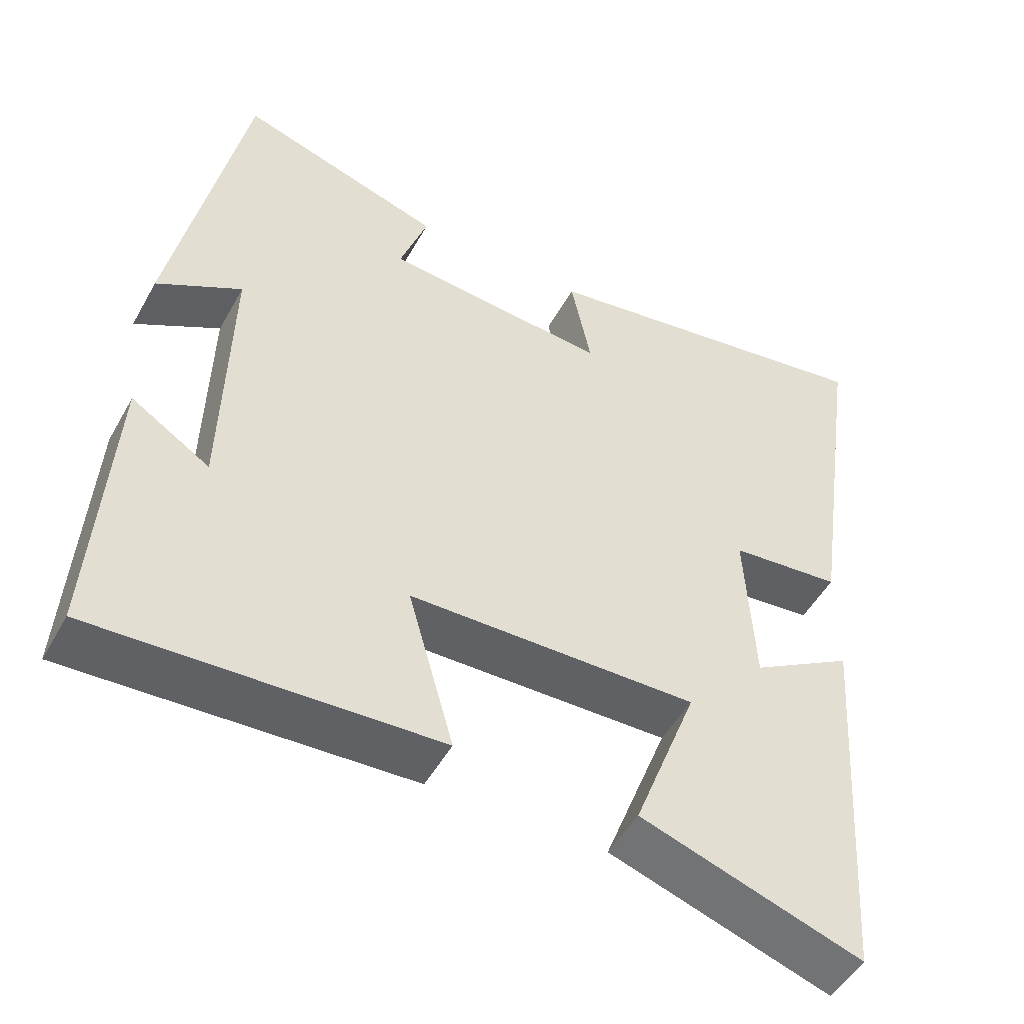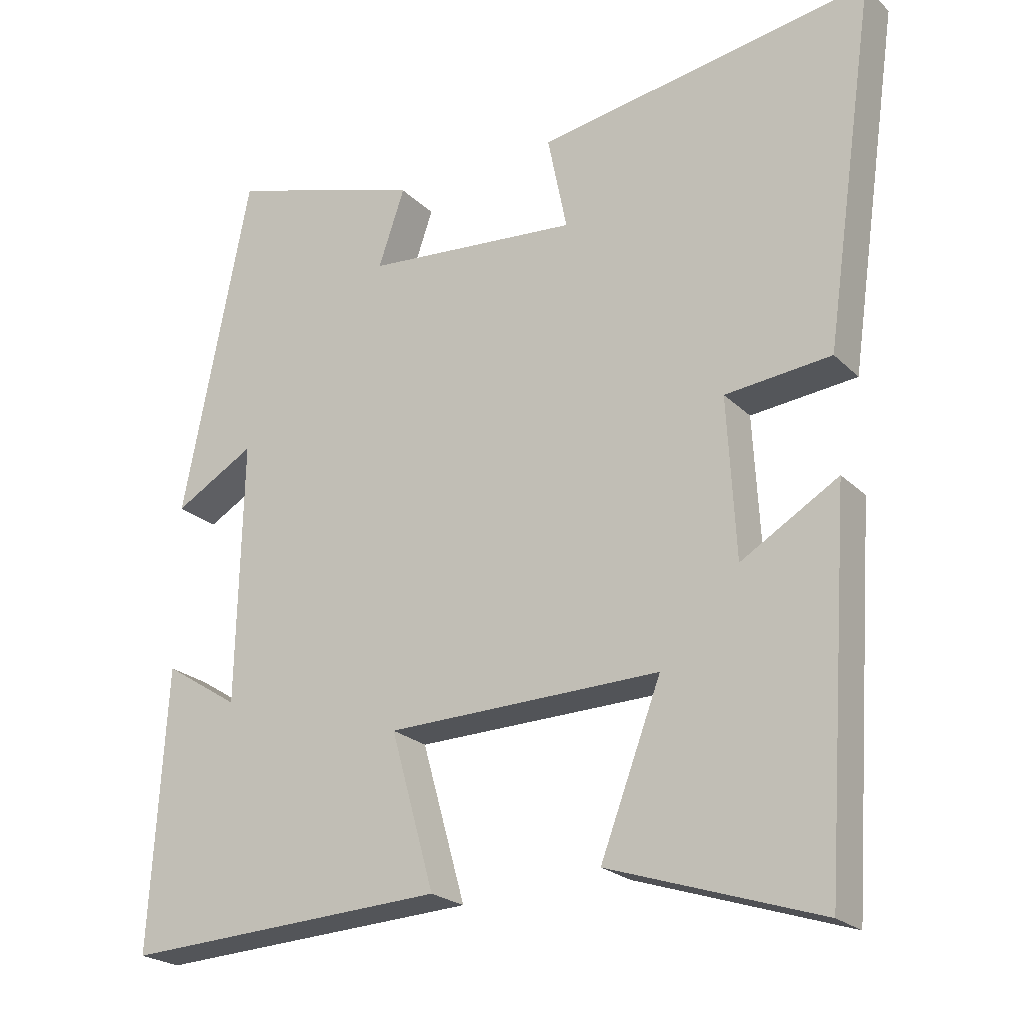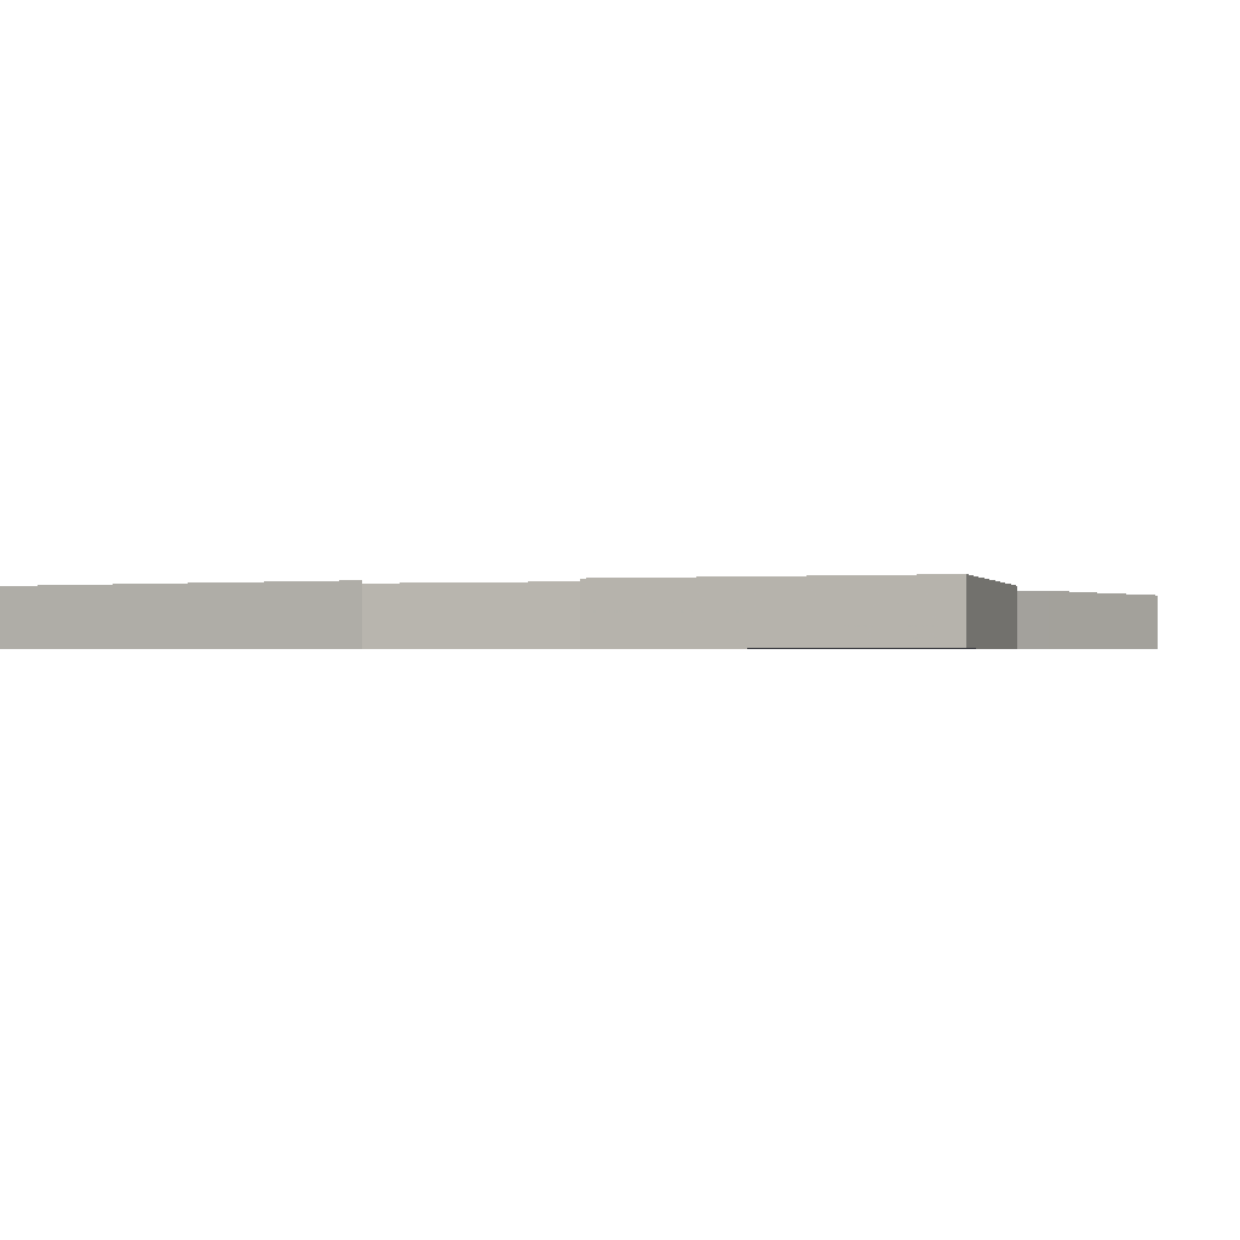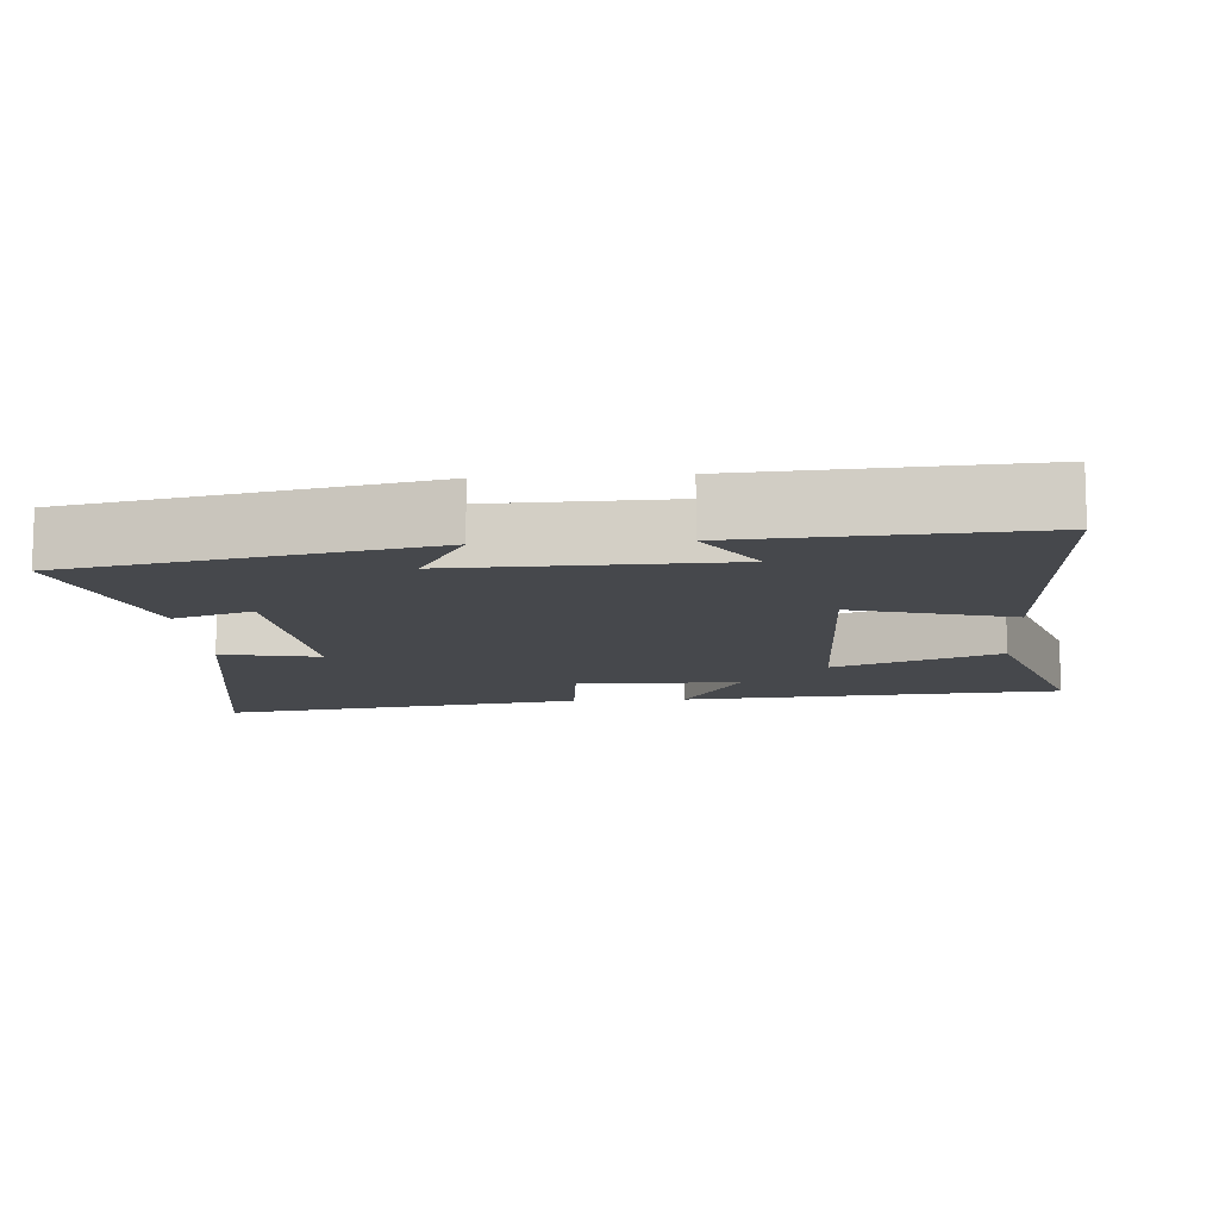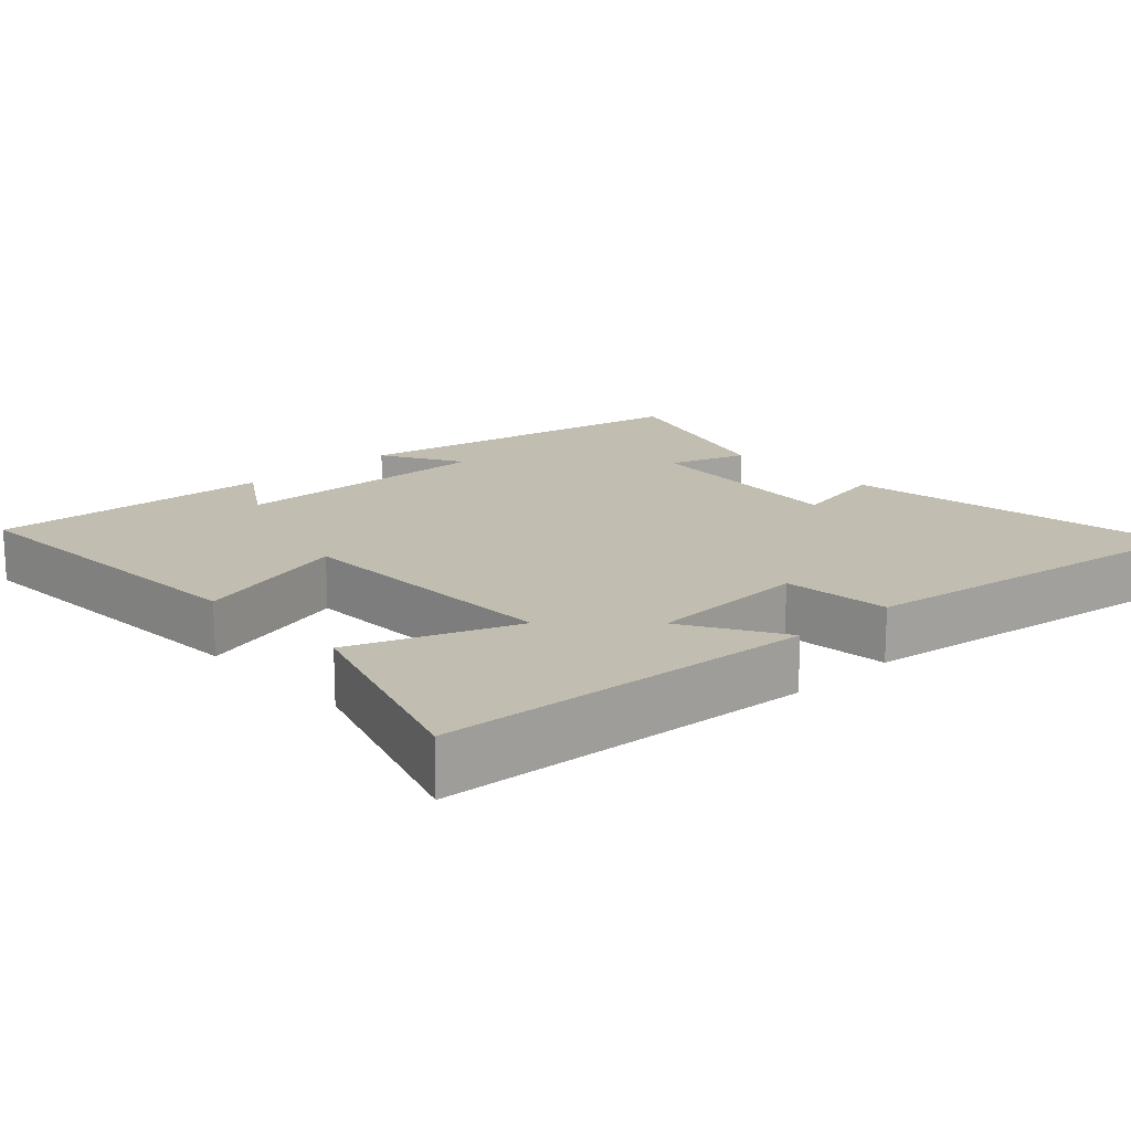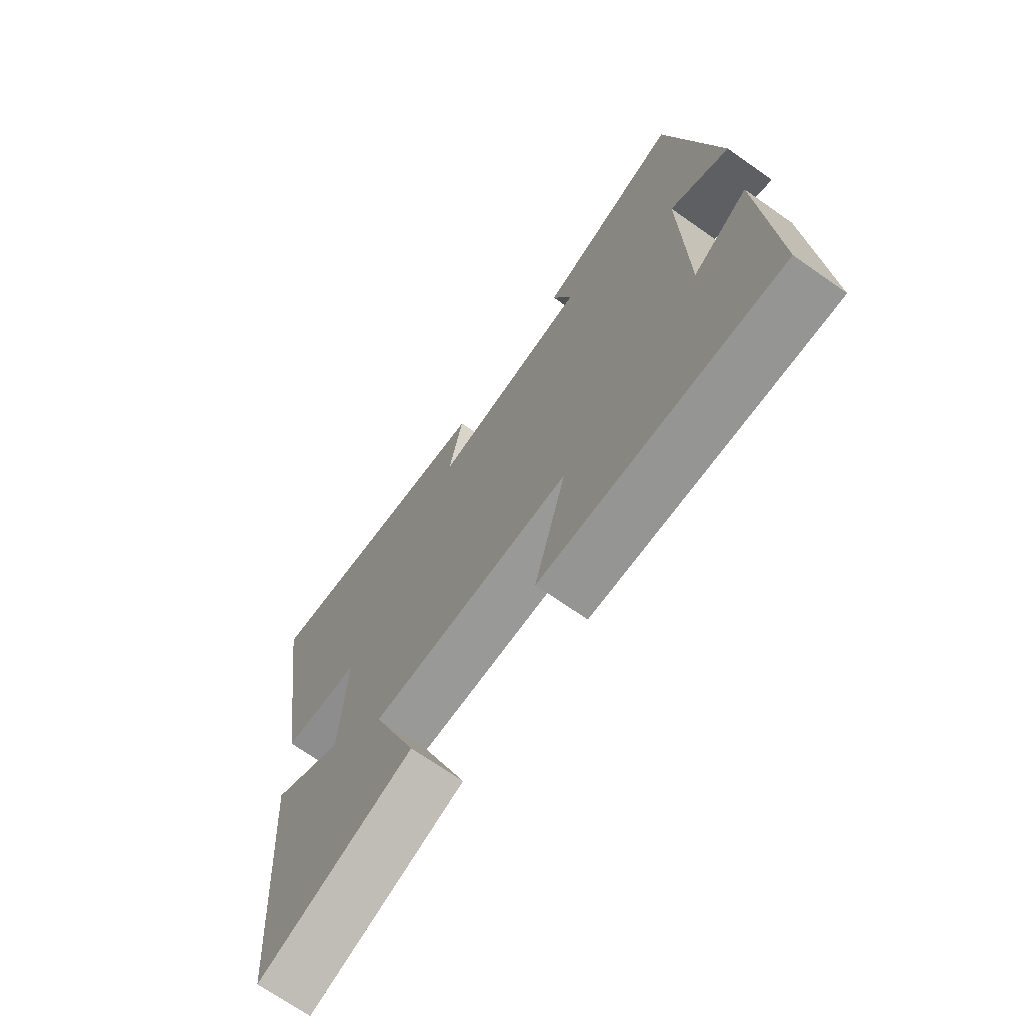
<metadata>
{"format":"obj","ext":"obj","renderer":"f3d","projection":"perspective","resolution":1024,"background":"white","views":[{"elev":-50.1,"azim":151.7,"up":"+Z"},{"elev":-22.7,"azim":-147.7,"up":"+Z"},{"elev":-0.7,"azim":107.7,"up":"+Y"},{"elev":-11.3,"azim":94.1,"up":"+Y"},{"elev":16.7,"azim":-132.9,"up":"+Y"},{"elev":-69.9,"azim":54.9,"up":"+Z"}]}
</metadata>
<code>
v -0.572 0.07 0.578
v -0.104 0.07 0.5
v -0.131 0.07 0.366
v 0.169 0.07 0.392
v 0.132 0.07 0.5
v 0.405 0.07 0.585
v 0.5 0.07 0.104
v 0.387 0.07 0.169
v 0.395 0.07 -0.199
v 0.5 0.07 -0.132
v 0.523 0.07 -0.523
v 0.069 0.07 -0.5
v 0.13 0.07 -0.283
v -0.254 0.07 -0.275
v -0.169 0.07 -0.5
v -0.464 0.07 -0.597
v -0.5 0.07 -0.078
v -0.364 0.07 -0.159
v -0.352 0.07 0.063
v -0.5 0.07 0.078
v -0.572 0 0.578
v -0.104 0 0.5
v -0.131 0 0.366
v 0.169 0 0.392
v 0.132 0 0.5
v 0.405 0 0.585
v 0.5 0 0.104
v 0.387 0 0.169
v 0.395 0 -0.199
v 0.5 0 -0.132
v 0.523 0 -0.523
v 0.069 0 -0.5
v 0.13 0 -0.283
v -0.254 0 -0.275
v -0.169 0 -0.5
v -0.464 0 -0.597
v -0.5 0 -0.078
v -0.364 0 -0.159
v -0.352 0 0.063
v -0.5 0 0.078
f 19 20 1 2
f 18 19 2 3
f 15 16 17 18
f 14 15 18
f 13 14 18 3
f 11 12 13
f 9 10 11
f 9 11 13 3
f 5 6 7 8
f 4 5 8 9
f 3 4 9
f 22 21 40 39
f 23 22 39 38
f 38 37 36 35
f 38 35 34
f 23 38 34 33
f 33 32 31
f 31 30 29
f 23 33 31 29
f 28 27 26 25
f 29 28 25 24
f 29 24 23
f 1 21 22 2
f 2 22 23 3
f 3 23 24 4
f 4 24 25 5
f 5 25 26 6
f 6 26 27 7
f 7 27 28 8
f 8 28 29 9
f 9 29 30 10
f 10 30 31 11
f 11 31 32 12
f 12 32 33 13
f 13 33 34 14
f 14 34 35 15
f 15 35 36 16
f 16 36 37 17
f 17 37 38 18
f 18 38 39 19
f 19 39 40 20
f 20 40 21 1

</code>
